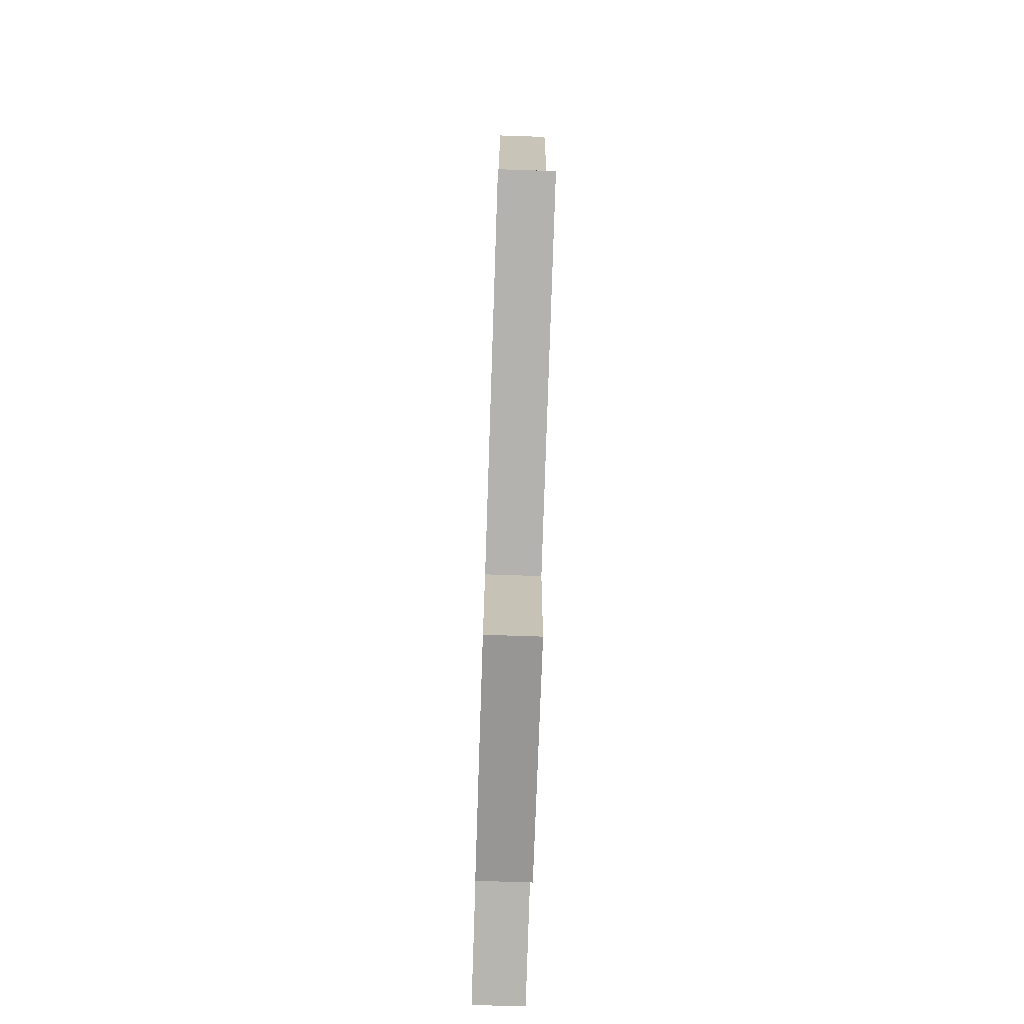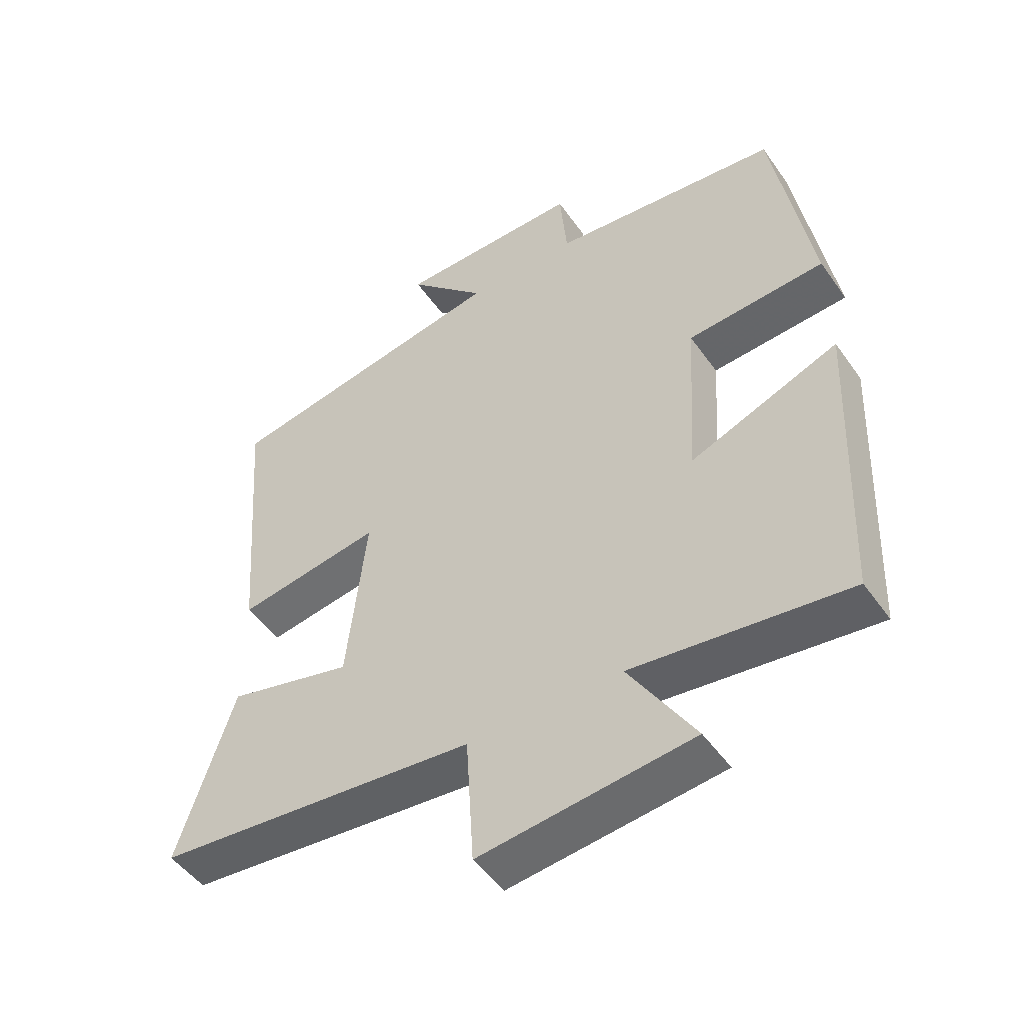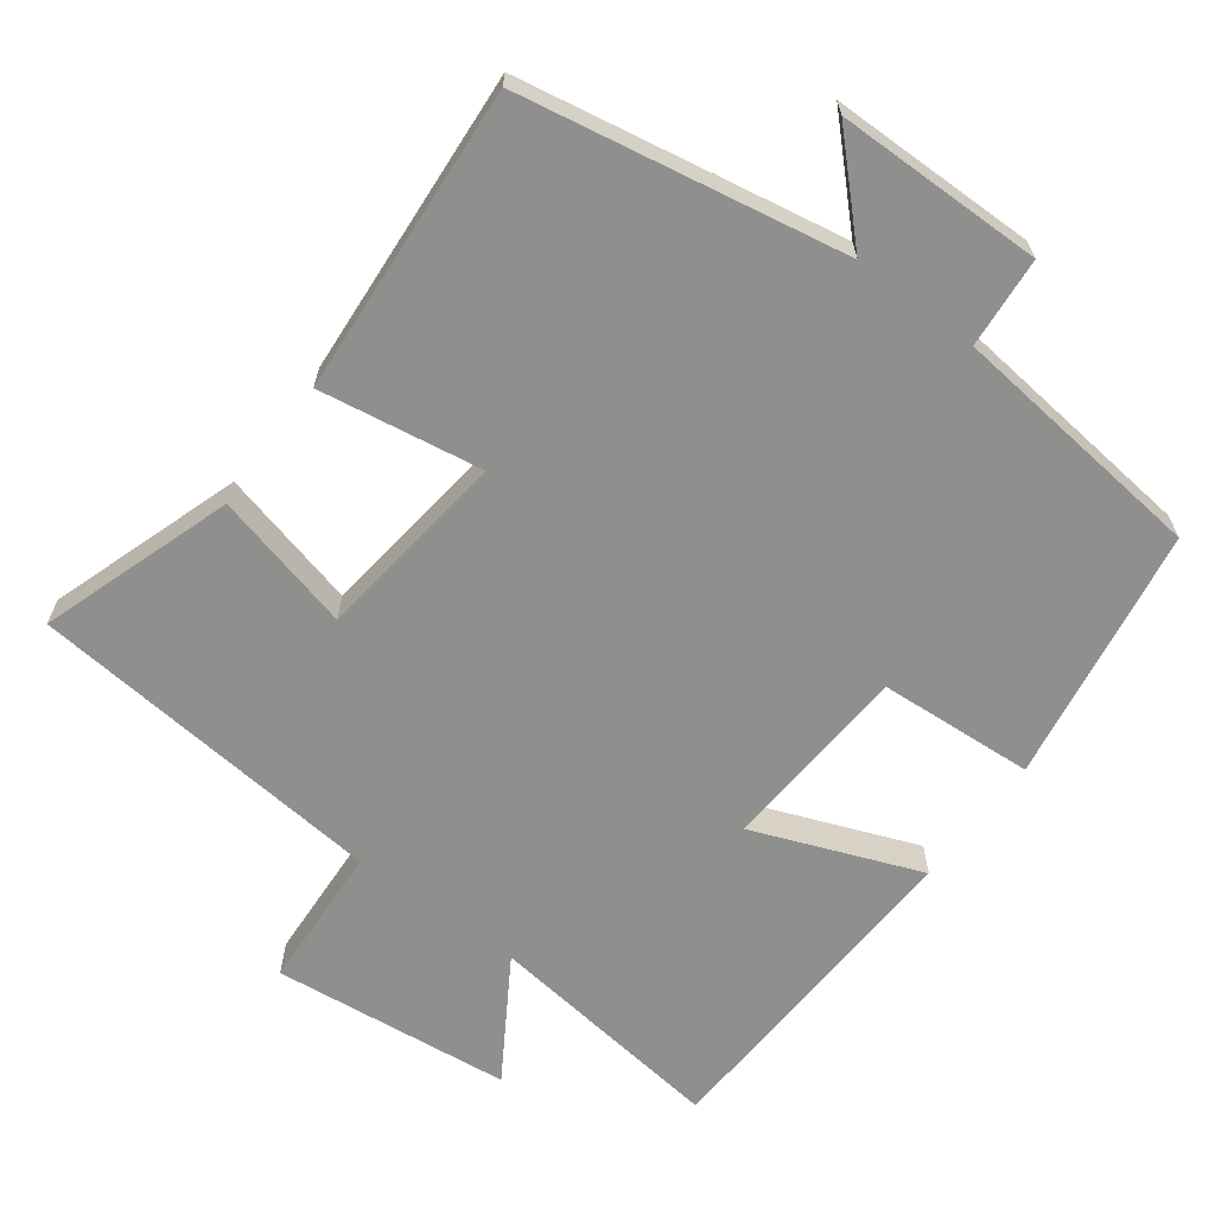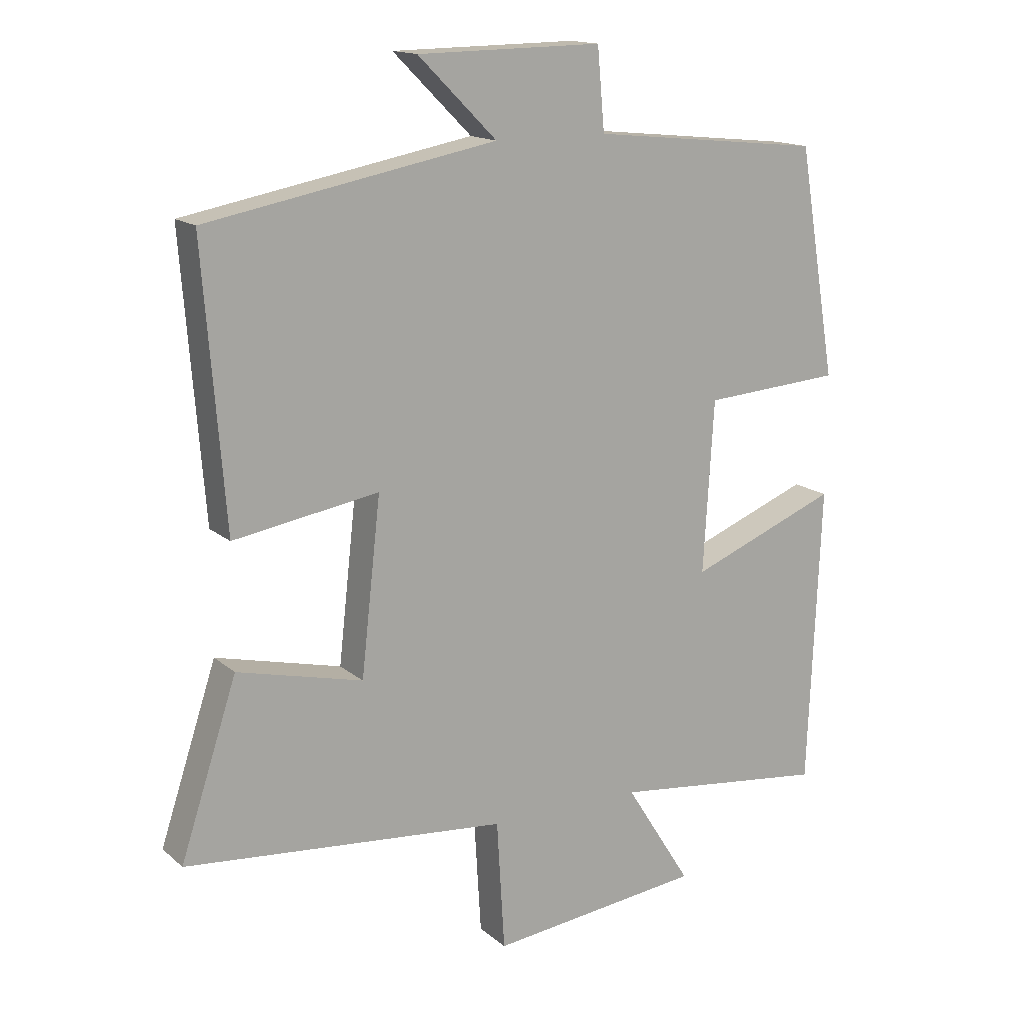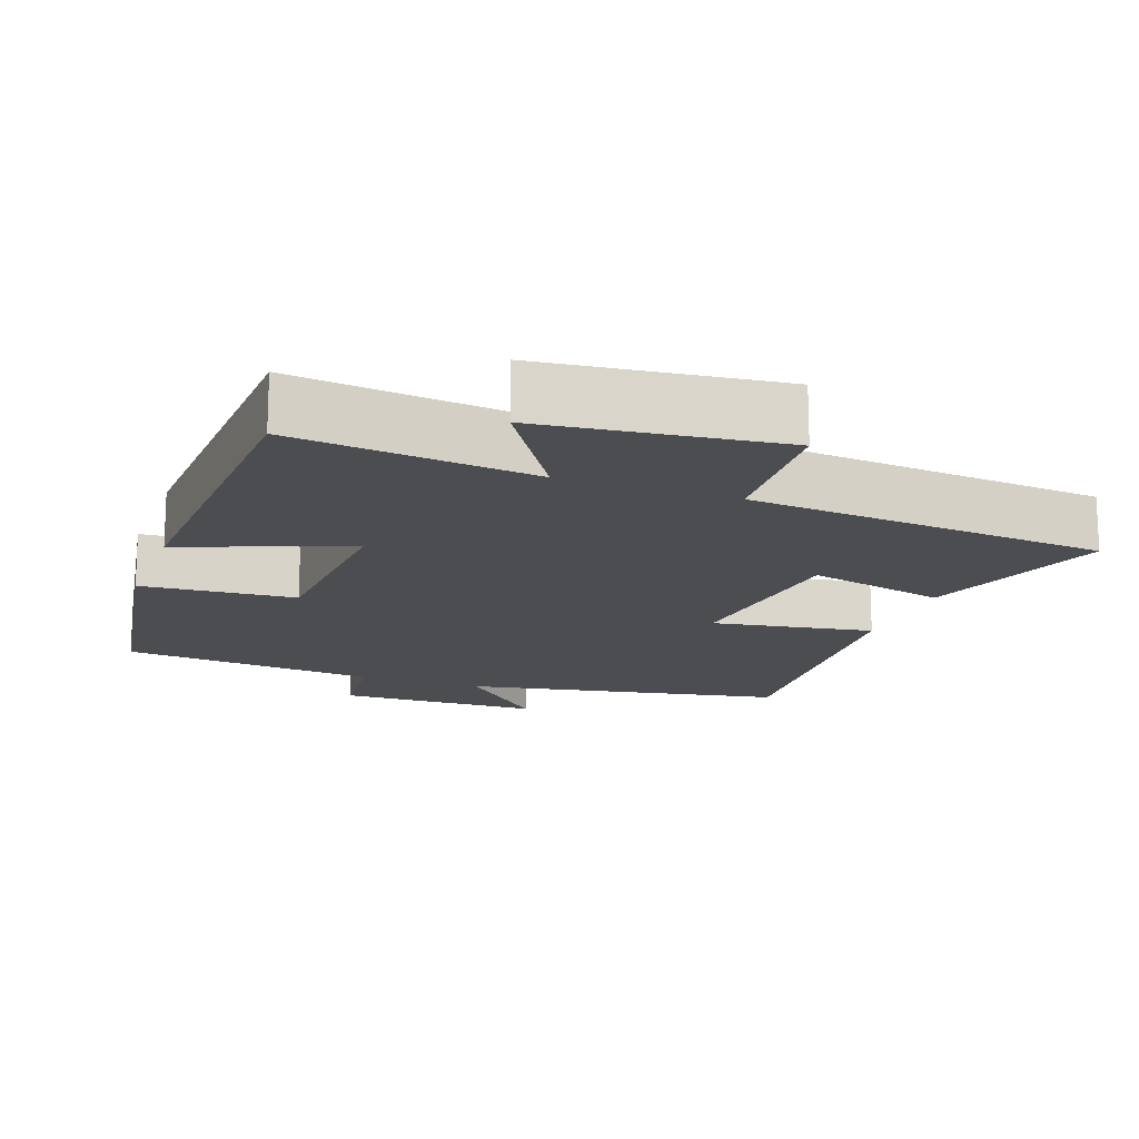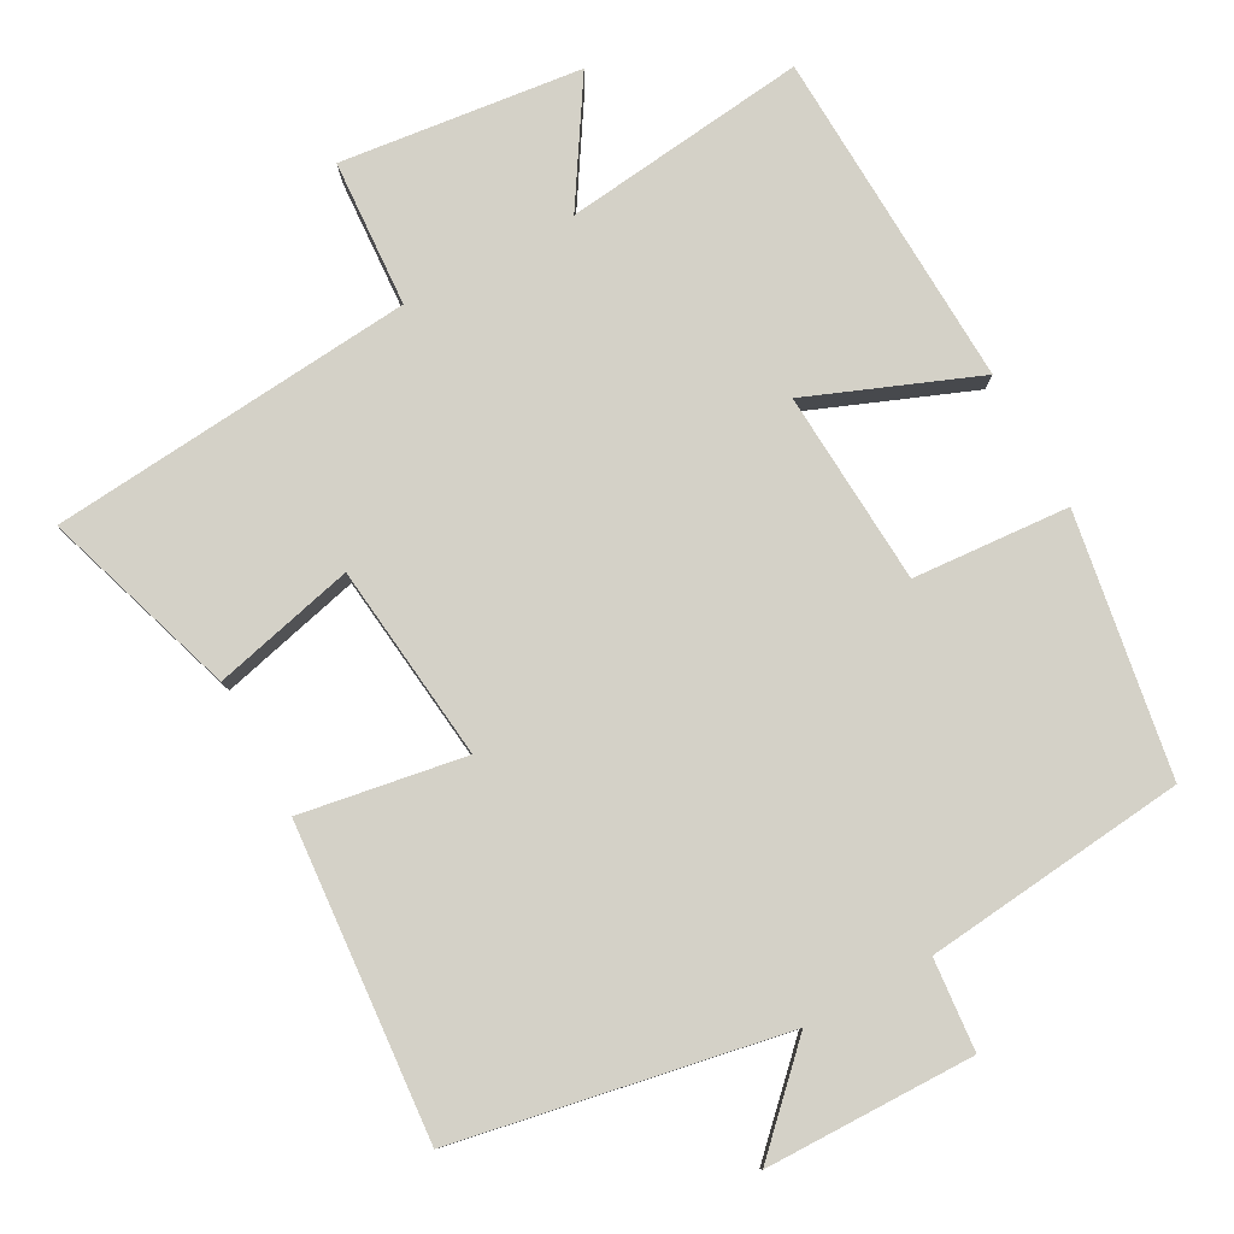
<metadata>
{"format":"obj","ext":"obj","renderer":"f3d","projection":"perspective","resolution":1024,"background":"white","views":[{"elev":-74.5,"azim":-91.9,"up":"+Z"},{"elev":-49.2,"azim":33.7,"up":"+Z"},{"elev":-65.1,"azim":-37.0,"up":"+Y"},{"elev":15.3,"azim":-30.8,"up":"+Z"},{"elev":-15.9,"azim":160.0,"up":"+Y"},{"elev":79.8,"azim":-28.6,"up":"+Y"}]}
</metadata>
<code>
v -0.587 0.07 -0.455
v -0.5 0.07 -0.19
v -0.307 0.07 -0.237
v -0.277 0.07 0.031
v -0.5 0.07 -0.006
v -0.533 0.07 0.417
v -0.089 0.07 0.5
v -0.21 0.07 0.62
v 0.074 0.07 0.624
v 0.085 0.07 0.5
v 0.441 0.07 0.463
v 0.5 0.07 0.111
v 0.287 0.07 0.096
v 0.271 0.07 -0.168
v 0.5 0.07 -0.077
v 0.481 0.07 -0.539
v 0.148 0.07 -0.5
v 0.25 0.07 -0.662
v -0.078 0.07 -0.7
v -0.09 0.07 -0.5
v -0.587 0 -0.455
v -0.5 0 -0.19
v -0.307 0 -0.237
v -0.277 0 0.031
v -0.5 0 -0.006
v -0.533 0 0.417
v -0.089 0 0.5
v -0.21 0 0.62
v 0.074 0 0.624
v 0.085 0 0.5
v 0.441 0 0.463
v 0.5 0 0.111
v 0.287 0 0.096
v 0.271 0 -0.168
v 0.5 0 -0.077
v 0.481 0 -0.539
v 0.148 0 -0.5
v 0.25 0 -0.662
v -0.078 0 -0.7
v -0.09 0 -0.5
f 17 18 19 20
f 17 20 1 2
f 14 15 16 17
f 13 14 17
f 10 11 12 13
f 10 13 17
f 7 8 9 10
f 4 5 6 7
f 3 4 7 10
f 17 2 3
f 3 10 17
f 40 39 38 37
f 22 21 40 37
f 37 36 35 34
f 37 34 33
f 33 32 31 30
f 37 33 30
f 30 29 28 27
f 27 26 25 24
f 30 27 24 23
f 23 22 37
f 37 30 23
f 1 21 22 2
f 2 22 23 3
f 3 23 24 4
f 4 24 25 5
f 5 25 26 6
f 6 26 27 7
f 7 27 28 8
f 8 28 29 9
f 9 29 30 10
f 10 30 31 11
f 11 31 32 12
f 12 32 33 13
f 13 33 34 14
f 14 34 35 15
f 15 35 36 16
f 16 36 37 17
f 17 37 38 18
f 18 38 39 19
f 19 39 40 20
f 20 40 21 1

</code>
